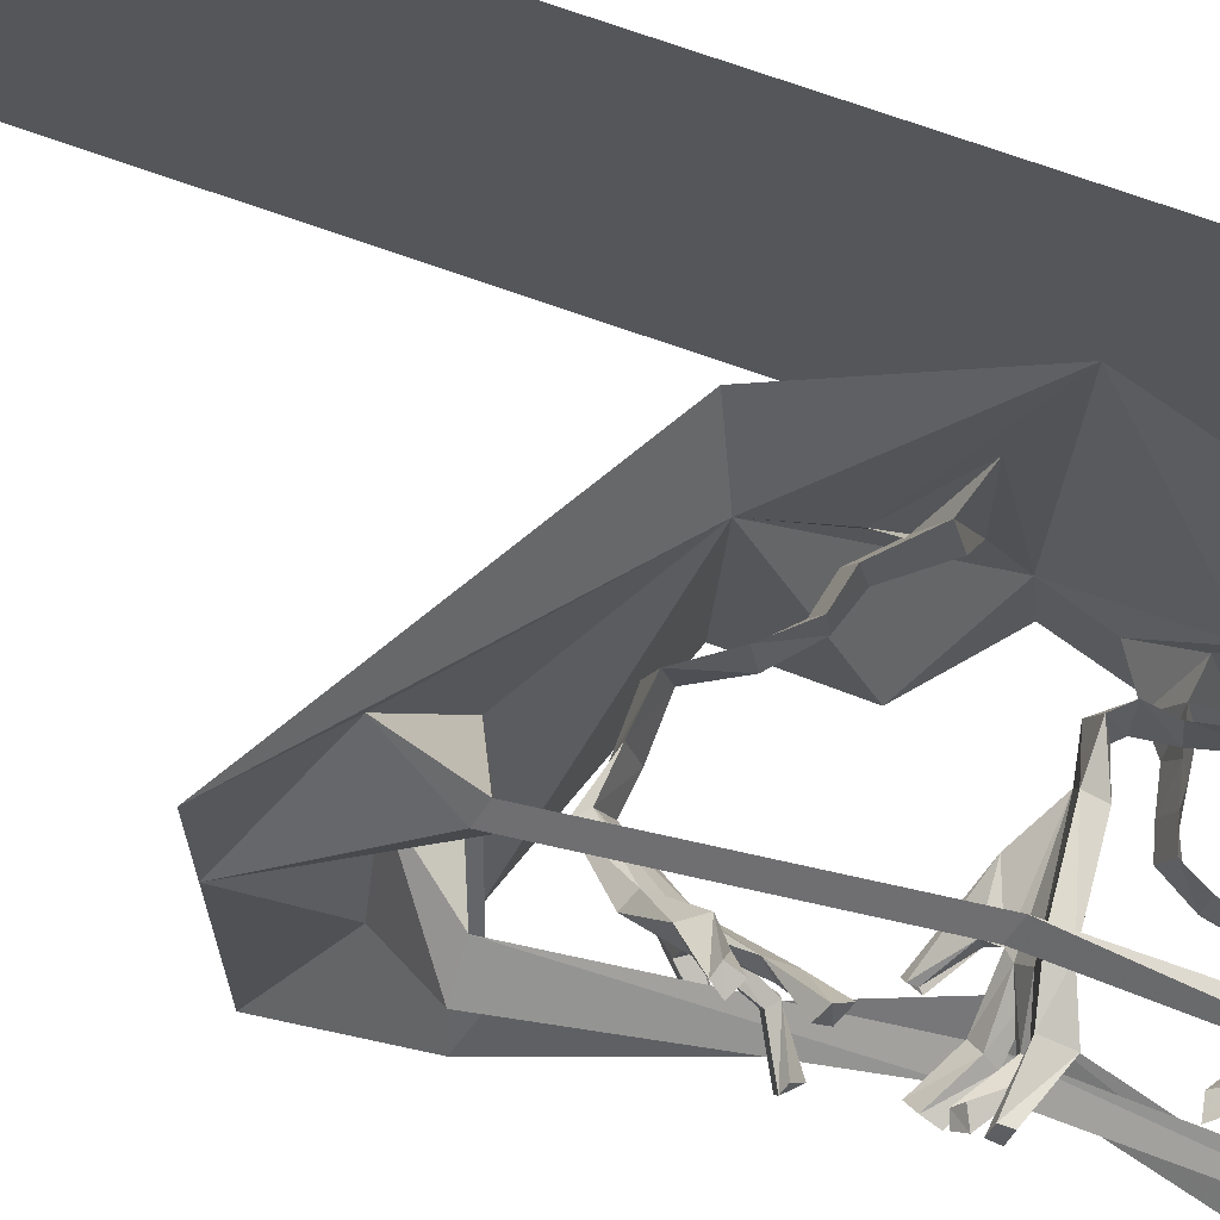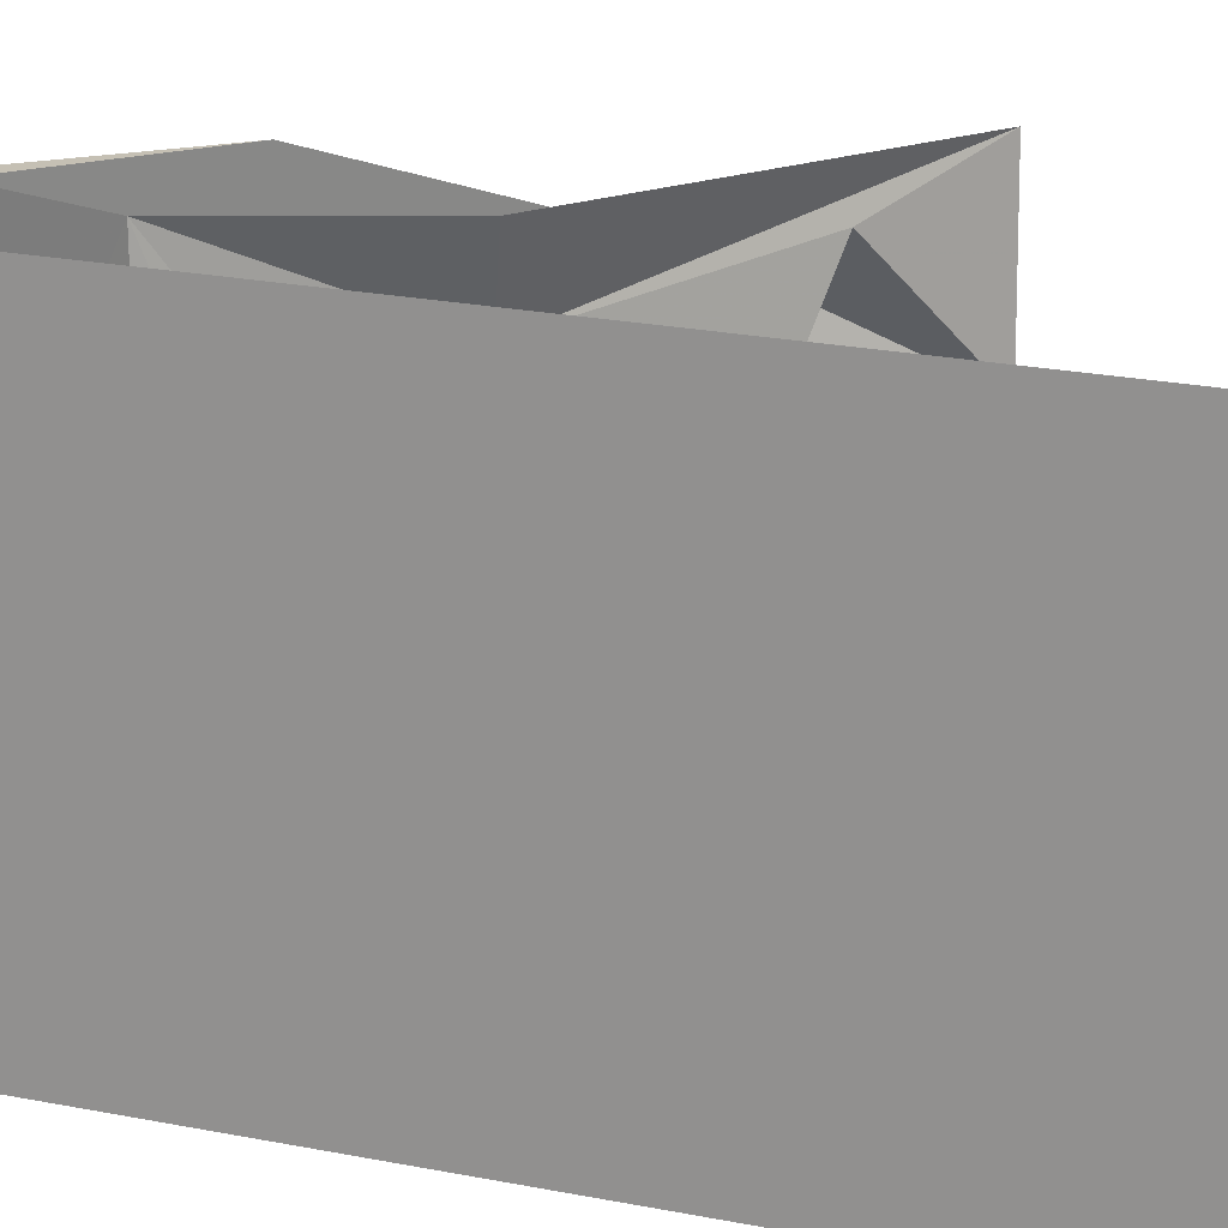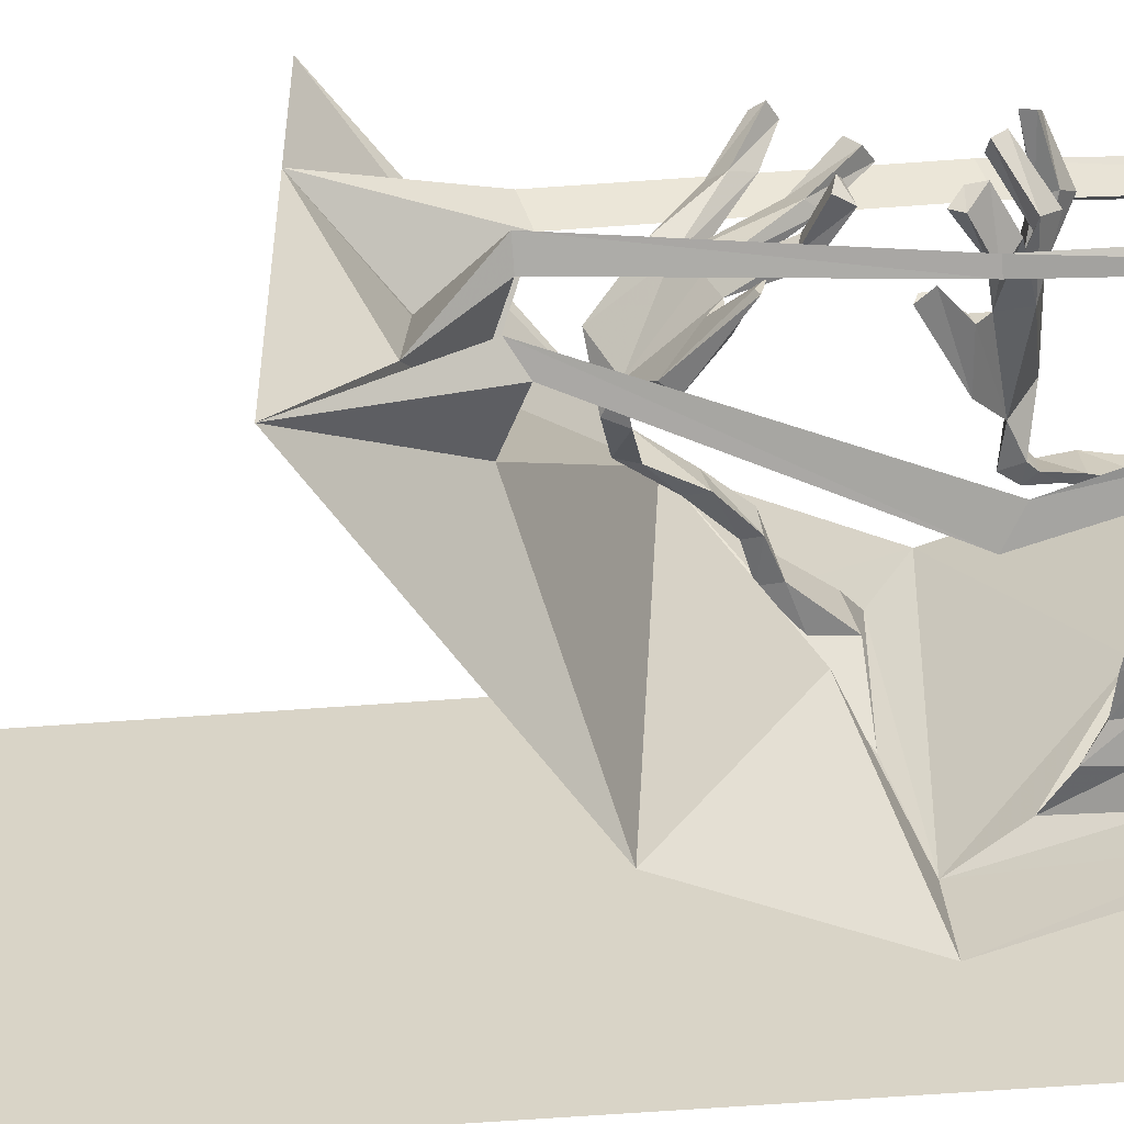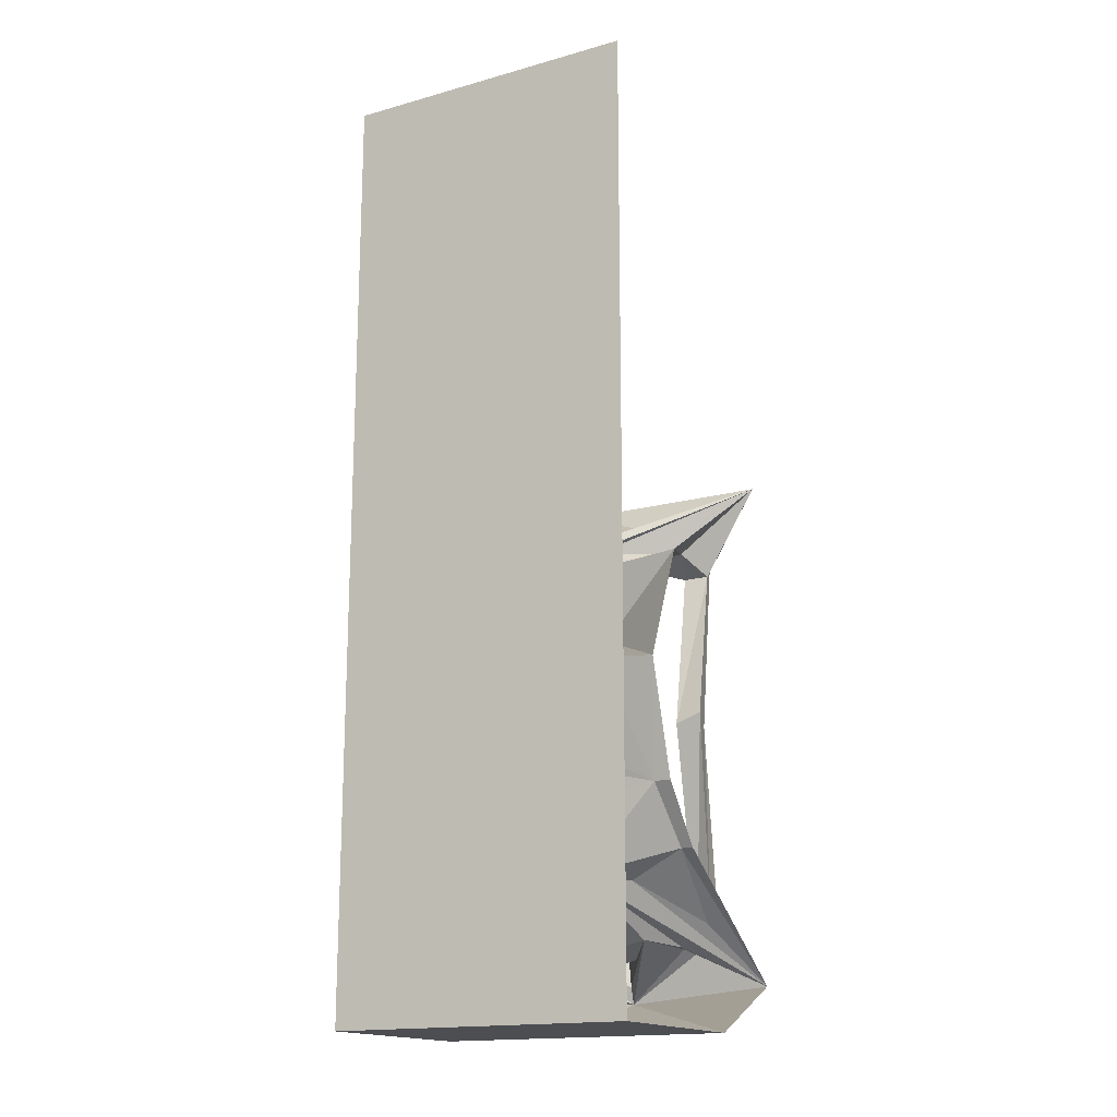
<metadata>
{"format":"obj","ext":"obj","renderer":"f3d","projection":"perspective","resolution":1024,"background":"white","views":[{"elev":73.4,"azim":-70.6,"up":"+Z"},{"elev":18.1,"azim":113.1,"up":"+Z"},{"elev":-59.8,"azim":-85.6,"up":"+Z"},{"elev":-16.8,"azim":119.2,"up":"+Y"}]}
</metadata>
<code>
v -0.2734 -0.8906 0.1172
v -0.07031 -0.8906 0.1641
v -0.2578 -0.875 0.1094
v -0.3594 -0.8672 0.05469
v -0.375 -0.8906 0.07812
v -0.2656 -0.9297 0.1016
v -0.3984 -0.9375 0.08594
v -0.3672 -0.9297 0.1094
v -0.2812 -0.9141 0.1641
v -0.08594 -0.8984 0.2266
v 0.007812 -0.875 0.1719
v -0.007812 -0.9141 0.1641
v -0.09375 -0.9375 0.2344
v -0.2578 -0.8516 0.07812
v -0.1484 -0.8438 0.08594
v -0.1562 -0.8359 0.1172
v -0.2578 -0.8438 0.1094
v -0.3203 -0.7969 0.05469
v -0.3281 -0.8047 0.05469
v -0.3125 -0.7734 0.03906
v -0.3203 -0.7812 0.05469
v -0.3828 -0.9141 0.0625
v -0.3516 -0.8828 0.03125
v -0.4609 -0.8438 0.0625
v -0.4688 -0.875 0.05469
v -0.4453 -0.8438 0.01562
v -0.2734 -0.9375 0.1562
v -0.3828 -0.9688 0.1328
v -0.4844 -0.9062 0.1641
v -0.4844 -0.8828 0.1406
v -0.4609 -0.875 0.1484
v -0.3906 -0.9688 0.1719
v -0.375 -0.9375 0.1875
v -0.2656 -0.9141 0.25
v -0.2734 -0.9531 0.2422
v 0 -0.8984 0.25
v 0.03125 -0.9297 0.2422
v 0.03125 -0.9062 0.1719
v 0.007812 -0.9297 0.1641
v -0.3672 -0.9375 0.2266
v -0.3672 -0.9922 0.2109
v -0.4766 -0.9531 0.2266
v -0.4922 -0.9453 0.1953
v -0.4922 -0.9219 0.2031
v -0.4766 -0.9297 0.2266
v -0.4453 -0.8203 0.03125
v -0.4531 -0.8906 0.1719
v 0.1406 -0.3906 0.5
v 0.05469 -0.4375 0.3281
v 0.3047 -0.7734 0.5
v 0.1484 -0.5703 0.1484
v 0.25 -0.6953 0.25
v 0.3047 -0.7578 -0.3203
v 0.2031 -1.031 0.007812
v 0.1953 -1.141 0.5
v 0.1562 -1.047 0.1094
v 0.1562 -1.133 0.3125
v 0.1797 -1.211 0.04688
v 0.04688 -1.328 0.5
v -0.5 -1.711 0.5
v 0.1641 -1.406 -0.1719
v -0.1719 -1.656 0.1094
v -0.2656 -1.562 0.3125
v -0.3281 -1.562 0.3203
v -0.4453 -1.703 0.2734
v -0.4297 -1.758 -0.04688
v -0.3281 -1.852 0.1406
v -0.1562 -1.875 0.5
v -0.1562 -1.875 -0.5
v 0.5 -1.875 -0.5
v 0.5 -1.875 0.5
v 0.5 1.25 -0.5
v 0.5 1.25 0.5
v -0.5 0 0.5
v -0.3125 -0.1406 0.4062
v -0.1953 -0.2266 0.1016
v -0.3203 -0.2578 -0.3047
v 0.1406 -0.3906 -0.5
v 0.05469 -0.6406 -0.2109
v 0.2578 -0.6953 -0.09375
v 0.1797 -0.6875 0.07031
v 0.1797 -0.6172 0.07812
v 0.1797 -0.6641 0.1875
v -0.5 0 -0.5
v -0.4453 -0.3125 -0.3438
v -0.5 -0.2812 -0.3281
v -0.25 -0.2188 -0.01562
v -0.4062 -0.1484 -0.1953
v -0.5 0 0.1641
v -0.3203 -0.1484 0.08594
v -0.3516 -0.3047 0.2344
v -0.375 -0.2812 0.3125
v 0.3047 -0.7734 -0.5
v 0.1953 -1.141 -0.4453
v 0.2266 -0.9922 -0.1406
v 0.2188 -1.047 -0.3281
v 0.1953 -1.141 -0.5
v 0.04688 -1.328 -0.4609
v -0.5 -1.711 -0.5
v -0.4062 -1.57 -0.2969
v -0.4609 -1.57 -0.3516
v -0.3516 -1.594 -0.2734
v -0.2891 -1.594 -0.2969
v 0.03125 -1.414 -0.2812
v -0.2188 -1.531 -0.4219
v 0.04688 -1.328 -0.5
v 0.1562 -1.18 0.1016
v 0.08594 -1.148 0.1484
v 0.08594 -1.078 0.1562
v 0.08594 -1.125 0.2656
v 0.25 -0.8828 -0.2734
v 0.1719 -0.9375 -0.2891
v 0.1719 -0.9844 -0.1797
v 0.1719 -1.008 -0.2969
v -0.1562 -1.578 -0.2266
v -0.2969 -1.625 -0.125
v -0.3047 -1.664 0.03125
v -0.3047 -1.562 0.2734
v -0.3047 -0.8984 0.3281
v -0.2969 -0.8906 0.4453
v -0.3281 -0.875 0.4062
v -0.3984 -1.703 -0.05469
v -0.4062 -1.562 -0.03906
v -0.3594 -1.562 -0.07031
v -0.3672 -1.562 -0.007812
v -0.3828 -1.57 -0.3594
v -0.2109 -0.8438 -0.4141
v -0.2109 -0.875 -0.3281
v -0.2734 -0.8828 -0.3984
v -0.4453 -0.3125 -0.2578
v -0.3438 -0.2969 0.3516
v -0.4219 -0.2891 0.007812
v -0.4453 -0.2891 -0.07031
v -0.5 -0.2891 -0.05469
v -0.3516 -0.8828 0.02344
v -0.3984 -0.8828 -0.007812
v -0.3672 -0.8828 -0.01562
v 0.04688 -1.102 0.2422
v 0.04688 -1.117 0.1641
v 0.0625 -1.078 0.1719
v 0.03125 -0.9609 0.1719
v 0.02344 -0.9844 0.2422
v 0.01562 -0.9922 0.1641
v -0.2422 -1.242 -0.2109
v -0.09375 -1.273 -0.2578
v -0.2578 -1.289 -0.2344
v -0.3672 -1.305 -0.2266
v -0.375 -1.297 -0.1875
v -0.2344 -1.266 -0.1875
v -0.3672 -1.289 -0.1406
v -0.3594 -1.25 -0.1484
v -0.2266 -1.211 -0.1797
v -0.08594 -1.203 -0.2031
v -0.04688 -1.078 -0.2812
v -0.03125 -1.125 -0.2812
v -0.07812 -1.227 -0.1875
v -0.2656 -1.305 -0.2656
v -0.1719 -1.32 -0.3047
v -0.1641 -1.289 -0.3125
v -0.2578 -1.266 -0.2734
v -0.2969 -1.273 -0.3047
v -0.3047 -1.273 -0.2891
v -0.3047 -1.281 -0.3281
v -0.2969 -1.266 -0.3203
v -0.3828 -1.312 -0.1719
v -0.3594 -1.328 -0.2188
v -0.4688 -1.25 -0.2109
v -0.4609 -1.273 -0.1875
v -0.4688 -1.305 -0.2266
v -0.2266 -1.219 -0.1562
v -0.3516 -1.242 -0.1094
v -0.4609 -1.258 -0.09375
v -0.4766 -1.281 -0.1016
v -0.4609 -1.258 -0.125
v -0.3047 -1.219 -0.007812
v -0.2969 -1.18 -0.04688
v -0.1953 -1.172 -0.1484
v -0.2031 -1.195 -0.125
v -0.03906 -1.086 -0.1953
v -0.007812 -1.031 -0.2031
v -0.007812 -1.008 -0.2734
v -0.007812 -1.047 -0.2812
v -0.2734 -1.164 -0.03125
v -0.2578 -1.203 0
v -0.3047 -1.172 0.04688
v -0.3438 -1.172 0.04688
v -0.3594 -1.148 0.03125
v -0.3203 -1.141 0.03125
v -0.4531 -1.281 -0.2422
v -0.4531 -1.234 -0.1094
v 0.1094 -1.016 -0.2812
v 0.1172 -0.9766 -0.2734
v 0.1094 -1 -0.2031
v 0.04688 -1.016 -0.2031
v 0.04688 -1.023 -0.2812
v 0.04688 -0.9922 -0.2734
v -0.3594 -0.5156 0.07031
v -0.2422 -0.4062 0.02344
v -0.3438 -0.5391 0.03125
v -0.3984 -0.6328 0.03125
v -0.4062 -0.6406 0.07031
v -0.3281 -0.5312 0.08594
v -0.375 -0.6719 0.1875
v -0.3984 -0.6484 0.1797
v -0.3594 -0.4766 0.1172
v -0.2812 -0.3594 0.1016
v -0.1875 -0.375 0.03125
v -0.1719 -0.4141 0.02344
v -0.2578 -0.3828 0.1094
v -0.3359 -0.5469 -0.05469
v -0.2734 -0.4766 -0.09375
v -0.2969 -0.4531 -0.08594
v -0.3594 -0.5156 -0.04688
v -0.4219 -0.5859 -0.08594
v -0.4219 -0.5938 -0.07812
v -0.4219 -0.5859 -0.1172
v -0.4219 -0.5781 -0.1016
v -0.3906 -0.6562 0.07812
v -0.375 -0.6484 0.03125
v -0.4922 -0.6875 0.05469
v -0.4766 -0.6953 0.07031
v -0.4609 -0.7109 0.02344
v -0.3359 -0.5 0.1328
v -0.3828 -0.625 0.2188
v -0.4219 -0.7188 0.2812
v -0.4062 -0.7422 0.2578
v -0.4375 -0.7266 0.2422
v -0.3984 -0.5938 0.2656
v -0.4141 -0.5547 0.2422
v -0.375 -0.4531 0.1562
v -0.3438 -0.4688 0.1719
v -0.1719 -0.3906 0.1094
v -0.09375 -0.4062 0.1719
v -0.09375 -0.3828 0.09375
v -0.08594 -0.4219 0.08594
v -0.3906 -0.5234 0.2656
v -0.3672 -0.5625 0.2812
v -0.4297 -0.5938 0.3438
v -0.4375 -0.625 0.3359
v -0.4688 -0.6094 0.3281
v -0.4531 -0.5859 0.3359
v -0.4844 -0.6797 0.01562
v -0.4453 -0.7031 0.2578
v 0.1016 -0.5781 0.1641
v 0.1016 -0.5938 0.08594
v 0.1094 -0.5547 0.09375
v 0.03906 -0.5391 0.09375
v 0.03125 -0.5625 0.1641
v 0.03125 -0.5703 0.08594
v -0.03906 -0.5078 0.08594
v -0.03125 -0.4688 0.09375
v -0.03125 -0.4922 0.1641
f 1 2 3
f 1 3 4
f 1 4 5
f 1 5 6
f 1 6 7
f 1 7 8
f 1 8 9
f 1 9 2
f 2 9 10
f 2 13 6
f 2 6 3
f 2 3 14
f 2 14 15
f 2 15 16
f 2 16 3
f 3 16 17
f 3 17 14
f 14 17 18
f 14 18 19
f 14 19 15
f 15 19 20
f 15 20 16
f 16 20 21
f 16 21 17
f 17 21 18
f 18 21 20
f 18 20 19
f 22 23 3
f 22 3 6
f 22 6 5
f 22 5 24
f 22 24 25
f 22 25 23
f 23 25 26
f 23 26 4
f 23 4 3
f 13 27 6
f 6 27 28
f 6 28 7
f 7 28 29
f 7 29 30
f 7 30 8
f 8 30 31
f 8 31 28
f 8 28 9
f 9 28 27
f 9 27 32
f 9 32 33
f 9 33 34
f 9 34 10
f 10 34 35
f 10 35 13
f 13 35 27
f 13 27 9
f 34 33 40
f 34 40 35
f 35 40 41
f 35 41 27
f 27 41 32
f 32 41 42
f 32 42 43
f 32 43 33
f 33 43 44
f 33 44 40
f 40 44 45
f 40 45 41
f 41 45 42
f 42 45 44
f 42 44 43
f 26 25 24
f 26 24 46
f 26 46 4
f 4 46 5
f 5 46 24
f 29 47 31
f 29 31 30
f 29 28 47
f 47 28 31
f 144 145 146
f 144 146 147
f 144 147 148
f 144 148 149
f 144 149 150
f 144 150 151
f 144 151 152
f 144 152 145
f 145 152 153
f 145 156 149
f 145 149 146
f 145 146 157
f 145 157 158
f 145 158 159
f 145 159 146
f 146 159 160
f 146 160 157
f 157 160 161
f 157 161 162
f 157 162 158
f 158 162 163
f 158 163 159
f 159 163 164
f 159 164 160
f 160 164 161
f 161 164 163
f 161 163 162
f 165 166 146
f 165 146 149
f 165 149 148
f 165 148 167
f 165 167 168
f 165 168 166
f 166 168 169
f 166 169 147
f 166 147 146
f 156 170 149
f 149 170 171
f 149 171 150
f 150 171 172
f 150 172 173
f 150 173 151
f 151 173 174
f 151 174 171
f 151 171 152
f 152 171 170
f 152 170 175
f 152 175 176
f 152 176 177
f 152 177 153
f 153 177 178
f 153 178 156
f 156 178 170
f 156 170 152
f 177 176 183
f 177 183 178
f 178 183 184
f 178 184 170
f 170 184 175
f 175 184 185
f 175 185 186
f 175 186 176
f 176 186 187
f 176 187 183
f 183 187 188
f 183 188 184
f 184 188 185
f 185 188 187
f 185 187 186
f 169 168 167
f 169 167 189
f 169 189 147
f 147 189 148
f 148 189 167
f 172 190 174
f 172 174 173
f 172 171 190
f 190 171 174
f 197 198 199
f 197 199 200
f 197 200 201
f 197 201 202
f 197 202 203
f 197 203 204
f 197 204 205
f 197 205 198
f 198 205 206
f 198 209 202
f 198 202 199
f 198 199 210
f 198 210 211
f 198 211 212
f 198 212 199
f 199 212 213
f 199 213 210
f 210 213 214
f 210 214 215
f 210 215 211
f 211 215 216
f 211 216 212
f 212 216 217
f 212 217 213
f 213 217 214
f 214 217 216
f 214 216 215
f 218 219 199
f 218 199 202
f 218 202 201
f 218 201 220
f 218 220 221
f 218 221 219
f 219 221 222
f 219 222 200
f 219 200 199
f 209 223 202
f 202 223 224
f 202 224 203
f 203 224 225
f 203 225 226
f 203 226 204
f 204 226 227
f 204 227 224
f 204 224 205
f 205 224 223
f 205 223 228
f 205 228 229
f 205 229 230
f 205 230 206
f 206 230 231
f 206 231 209
f 209 231 223
f 209 223 205
f 230 229 236
f 230 236 231
f 231 236 237
f 231 237 223
f 223 237 228
f 228 237 238
f 228 238 239
f 228 239 229
f 229 239 240
f 229 240 236
f 236 240 241
f 236 241 237
f 237 241 238
f 238 241 240
f 238 240 239
f 222 221 220
f 222 220 242
f 222 242 200
f 200 242 201
f 201 242 220
f 225 243 227
f 225 227 226
f 225 224 243
f 243 224 227
f 2 10 11
f 2 11 12
f 2 12 13
f 10 13 36
f 10 36 11
f 12 36 13
f 207 232 233
f 207 233 234
f 207 234 208
f 208 234 235
f 208 235 232
f 235 233 232
f 11 36 37
f 11 37 38
f 11 38 12
f 12 38 39
f 12 39 36
f 39 37 36
f 154 179 180
f 154 180 181
f 154 181 155
f 155 181 182
f 155 182 179
f 182 180 179
f 250 252 233
f 250 233 235
f 250 235 251
f 251 235 234
f 251 234 252
f 252 234 233
f 48 49 50
f 50 49 51
f 50 51 52
f 50 52 53
f 50 53 54
f 50 54 55
f 55 58 59
f 59 58 60
f 60 58 61
f 60 61 62
f 60 62 63
f 60 63 64
f 60 64 65
f 60 65 66
f 60 66 67
f 60 67 68
f 68 67 69
f 68 69 70
f 68 70 71
f 48 74 49
f 49 74 75
f 49 75 76
f 49 76 77
f 49 77 78
f 49 78 79
f 49 79 53
f 49 53 80
f 49 80 51
f 52 80 53
f 78 77 84
f 84 77 85
f 84 85 86
f 84 86 76
f 84 76 87
f 84 87 88
f 84 88 89
f 89 88 90
f 89 90 76
f 89 76 91
f 89 91 92
f 89 92 75
f 89 75 74
f 93 53 79
f 93 79 78
f 94 58 54
f 94 54 95
f 94 95 96
f 94 96 53
f 94 53 93
f 94 93 97
f 94 97 98
f 94 98 61
f 94 61 58
f 69 66 99
f 99 66 100
f 99 100 101
f 99 101 102
f 99 102 103
f 99 103 61
f 99 61 104
f 99 104 105
f 99 105 98
f 99 98 106
f 106 98 97
f 69 67 66
f 61 98 104
f 104 98 105
f 54 53 111
f 54 111 95
f 96 111 53
f 103 102 115
f 103 115 61
f 61 115 62
f 62 115 116
f 62 116 117
f 62 117 66
f 62 66 65
f 62 65 118
f 62 118 63
f 64 118 65
f 115 102 66
f 115 66 122
f 115 122 116
f 116 122 123
f 116 123 124
f 116 124 117
f 117 124 125
f 117 125 122
f 117 122 66
f 101 126 102
f 102 126 66
f 66 126 100
f 86 130 76
f 76 130 77
f 77 130 85
f 131 91 76
f 131 76 75
f 131 75 92
f 90 87 76
f 87 90 132
f 87 132 133
f 87 133 88
f 88 133 134
f 88 134 90
f 90 134 132
f 125 123 122
f 55 54 56
f 55 56 57
f 55 57 58
f 54 58 107
f 54 107 56
f 57 107 58
f 71 70 72
f 71 72 73
f 51 80 81
f 51 81 82
f 51 82 52
f 52 82 83
f 52 83 80
f 56 107 108
f 56 108 109
f 56 109 57
f 57 109 110
f 57 110 107
f 95 111 112
f 95 112 113
f 95 113 96
f 96 113 114
f 96 114 111
f 107 110 108
f 111 114 112
f 80 83 81
f 63 118 119
f 63 119 120
f 63 120 64
f 64 120 121
f 64 121 118
f 100 126 127
f 100 127 128
f 100 128 101
f 101 128 129
f 101 129 126
f 126 129 127
f 127 129 86
f 127 86 85
f 127 85 128
f 128 85 130
f 128 130 129
f 129 130 86
f 131 92 121
f 131 121 120
f 131 120 91
f 91 120 119
f 91 119 92
f 92 119 121
f 121 119 118
f 132 134 133
f 123 125 135
f 123 135 136
f 123 136 124
f 124 136 137
f 124 137 125
f 125 137 135
f 135 137 133
f 135 133 132
f 135 132 136
f 136 132 134
f 136 134 137
f 137 134 133
f 108 110 138
f 108 138 139
f 108 139 109
f 109 139 140
f 109 140 110
f 110 140 138
f 112 114 191
f 112 191 192
f 112 192 113
f 113 192 193
f 113 193 114
f 114 193 191
f 81 83 244
f 81 244 245
f 81 245 82
f 82 245 246
f 82 246 83
f 83 246 244
f 138 140 141
f 138 141 142
f 138 142 139
f 139 142 143
f 139 143 140
f 140 143 141
f 191 193 194
f 191 194 195
f 191 195 192
f 192 195 196
f 192 196 193
f 193 196 194
f 244 246 247
f 244 247 248
f 244 248 245
f 245 248 249
f 245 249 246
f 246 249 247
f 141 143 39
f 141 39 38
f 141 38 142
f 142 38 37
f 142 37 143
f 143 37 39
f 194 196 181
f 194 181 180
f 194 180 195
f 195 180 182
f 195 182 196
f 196 182 181
f 247 249 250
f 247 250 251
f 247 251 248
f 248 251 252
f 248 252 249
f 249 252 250
f 145 153 154
f 145 154 155
f 145 155 156
f 153 156 179
f 153 179 154
f 155 179 156
f 198 206 207
f 198 207 208
f 198 208 209
f 206 209 232
f 206 232 207
f 208 232 209

</code>
